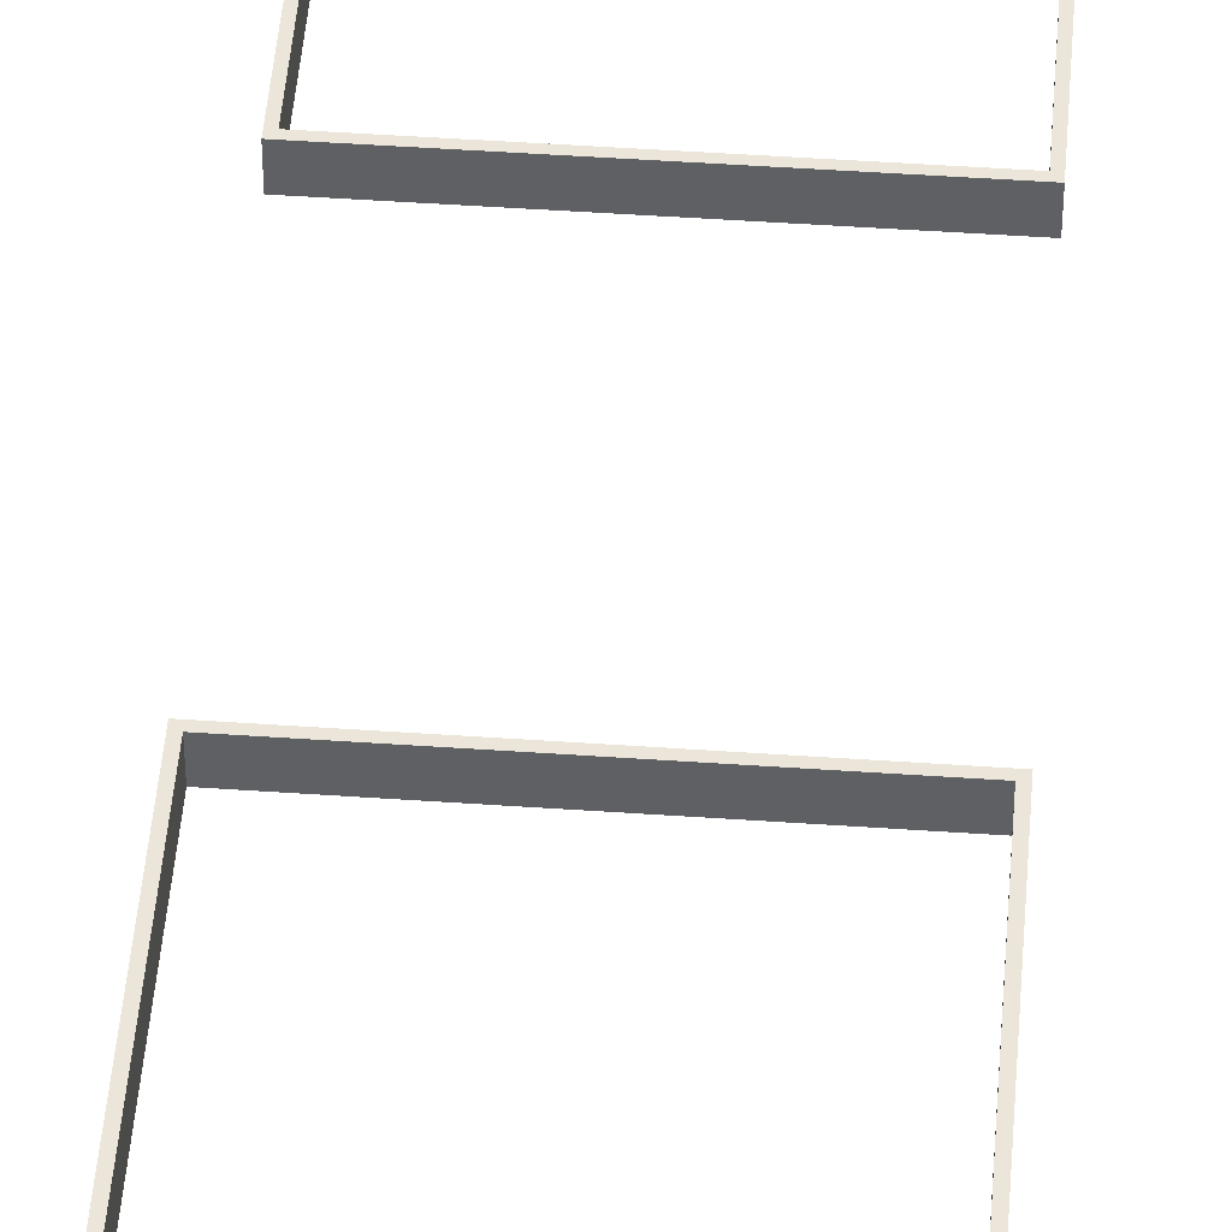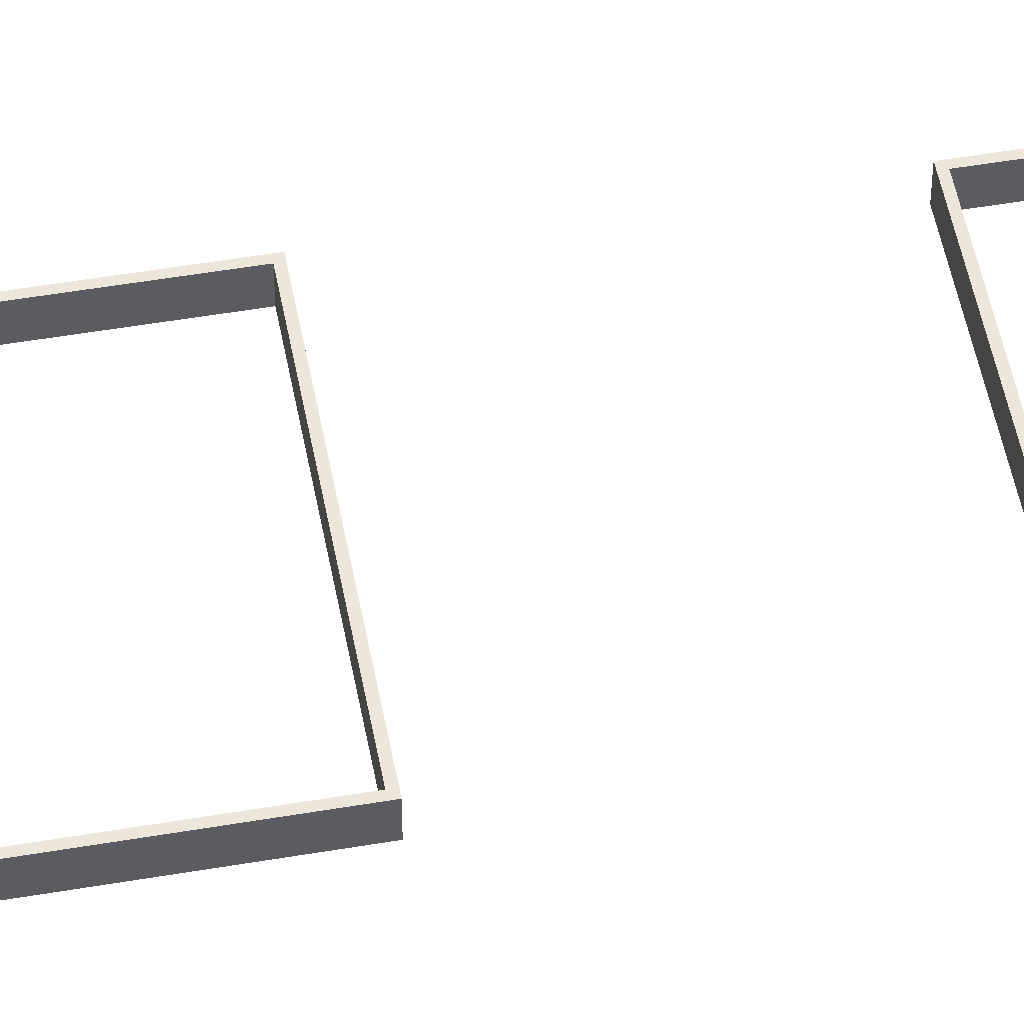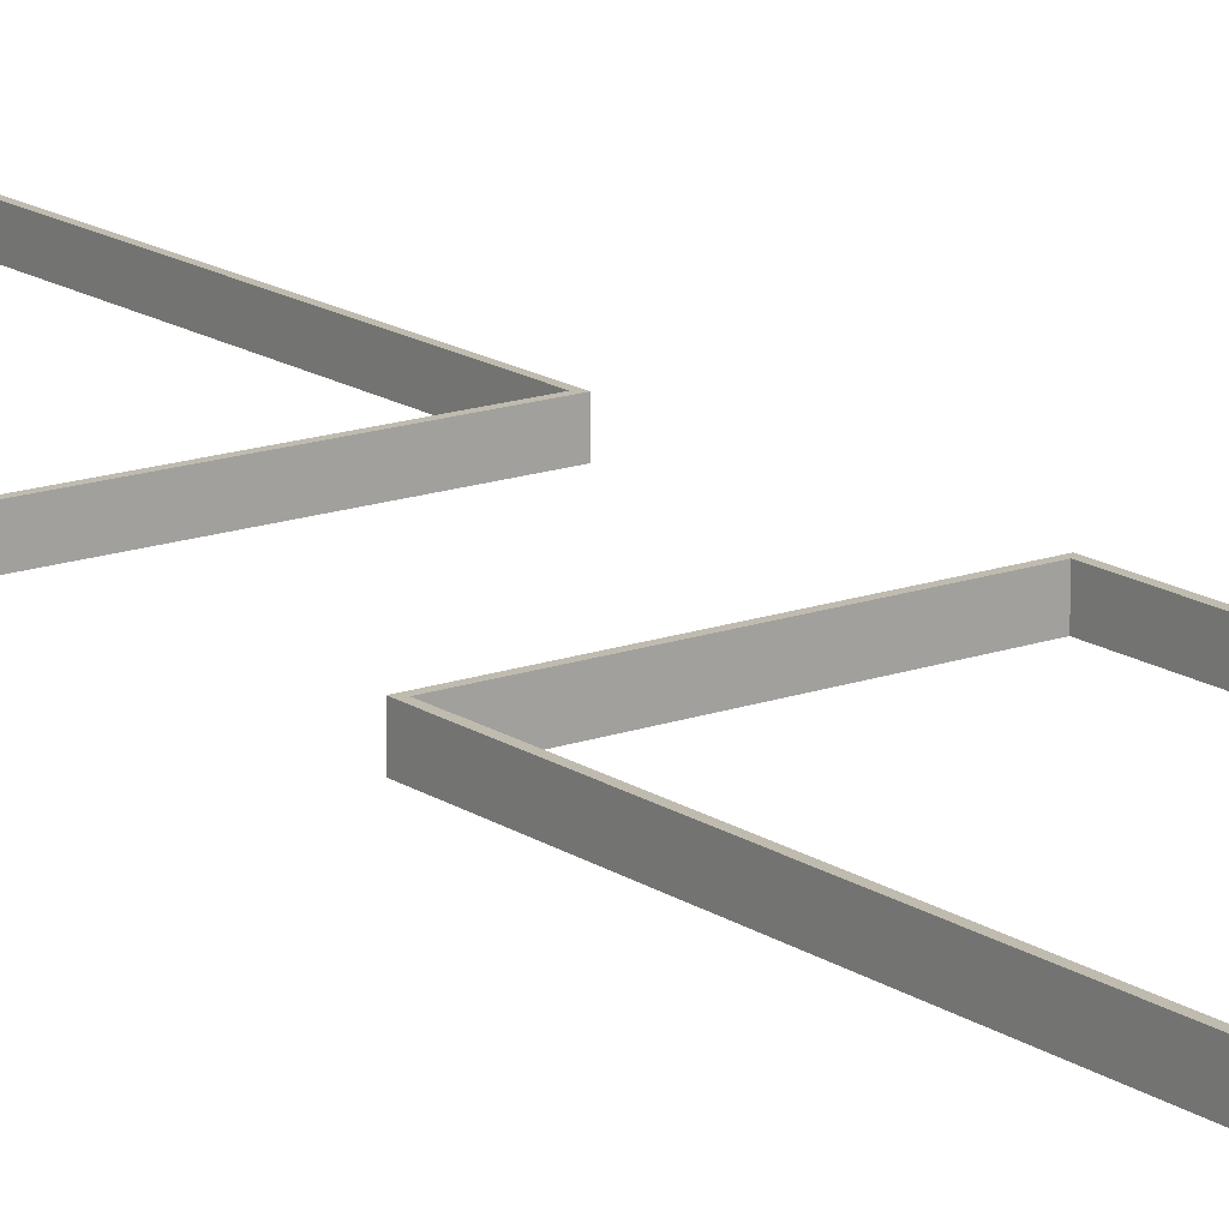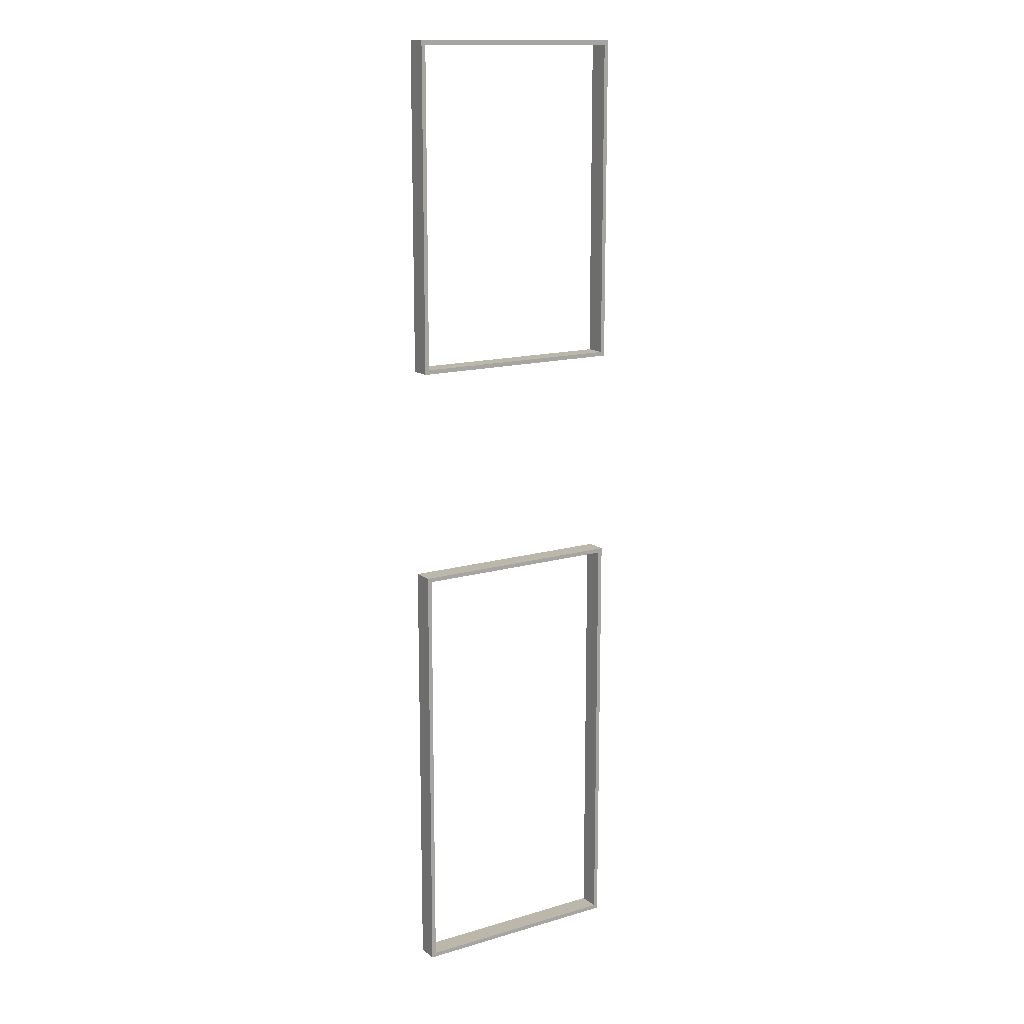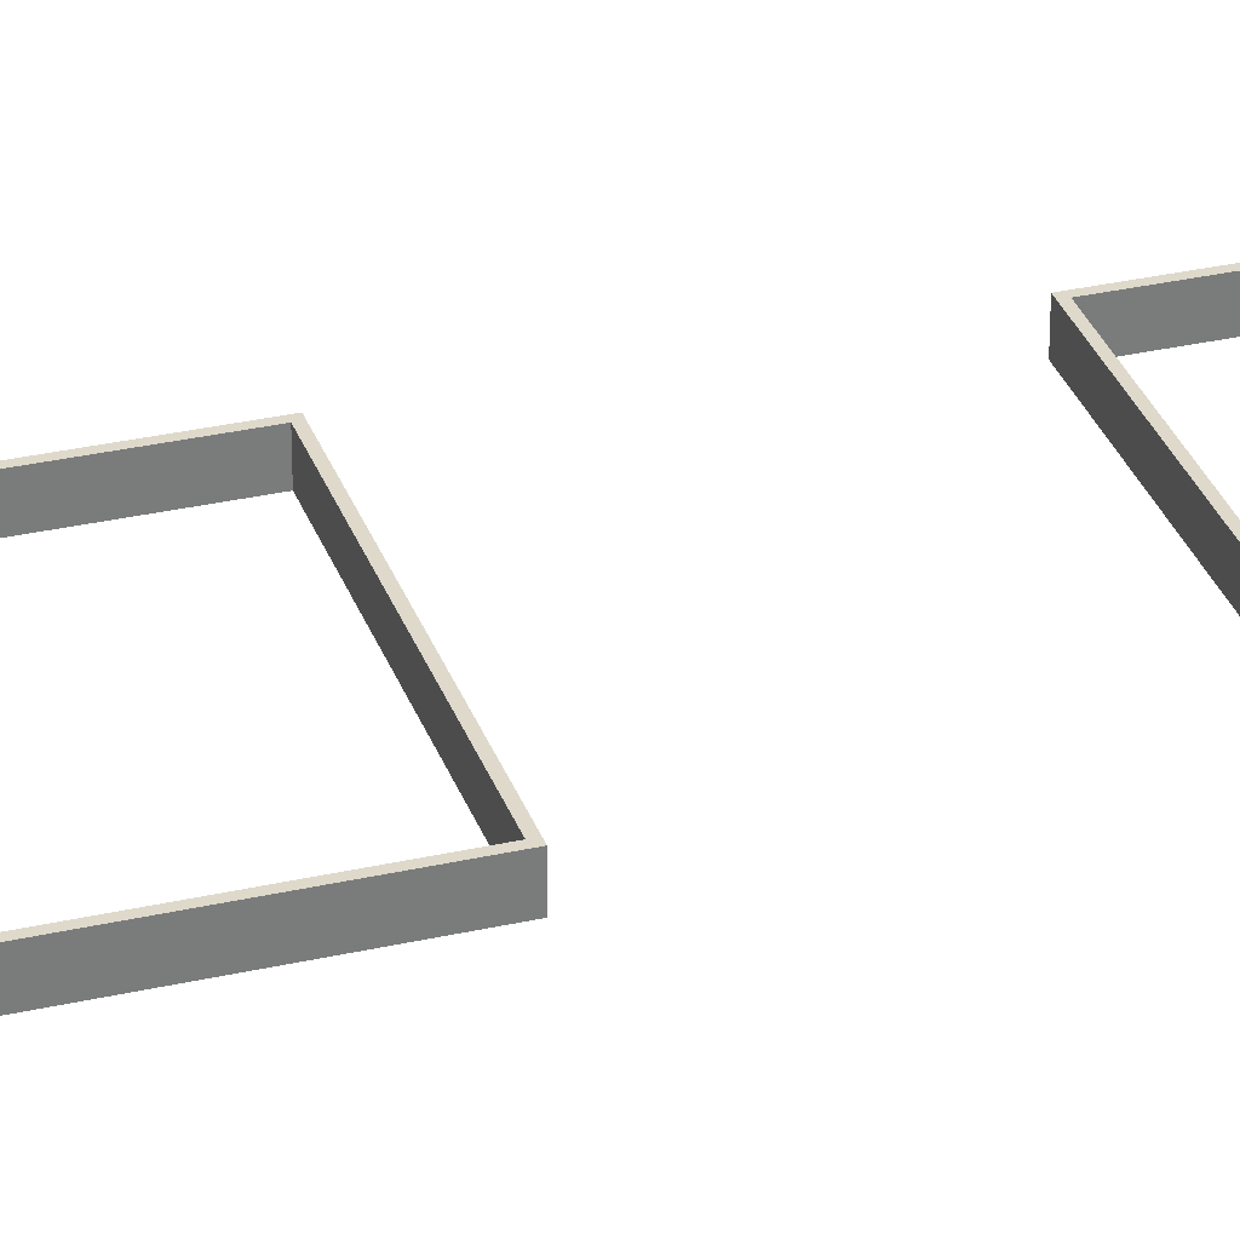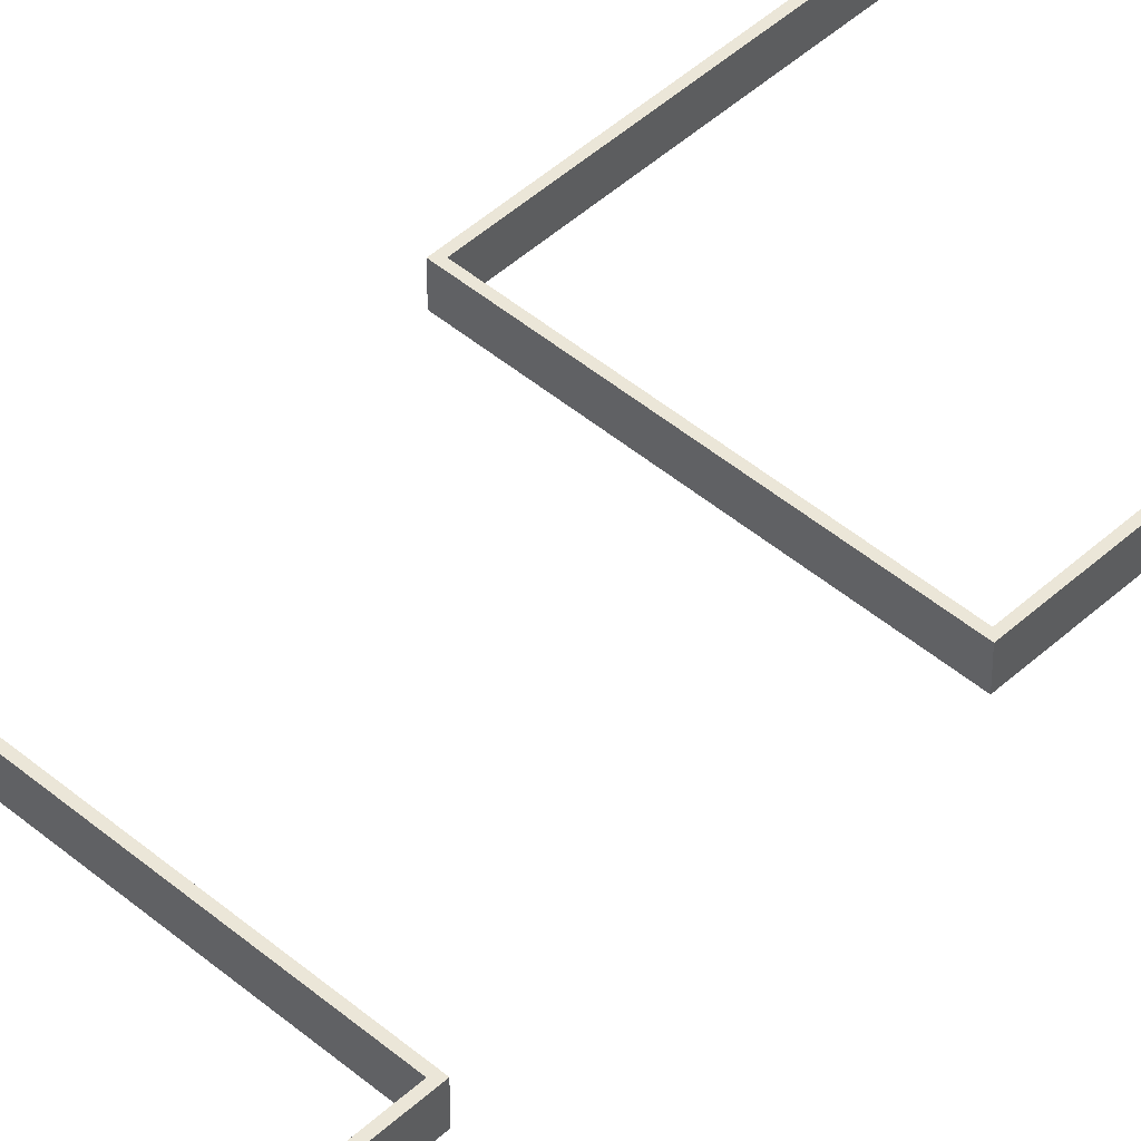
<metadata>
{"format":"obj","ext":"obj","renderer":"f3d","projection":"perspective","resolution":1024,"background":"white","views":[{"elev":47.4,"azim":-175.5,"up":"+Y"},{"elev":51.5,"azim":-100.5,"up":"+Y"},{"elev":16.0,"azim":143.4,"up":"+Y"},{"elev":14.4,"azim":147.4,"up":"+Z"},{"elev":31.8,"azim":-107.8,"up":"+Y"},{"elev":46.6,"azim":43.9,"up":"+Y"}]}
</metadata>
<code>
o Cube
v -26 -2.5 85
v -26 -2.5 -15
v -25 -2.5 -15
v -25 -2.5 85
v -26 2.5 85
v -26 2.5 -15
v -25 2.5 -15
v -25 2.5 85
f 6 2 1
f 7 3 2
f 8 4 3
f 5 1 4
f 2 3 4
f 7 6 5
f 5 6 1
f 6 7 2
f 7 8 3
f 8 5 4
f 1 2 4
f 8 7 5
o Cube.001
v 25 -2.5 85
v 25 -2.5 -15
v 26 -2.5 -15
v 26 -2.5 85
v 25 2.5 85
v 25 2.5 -15
v 26 2.5 -15
v 26 2.5 85
f 14 10 9
f 15 11 10
f 16 12 11
f 13 9 12
f 10 11 12
f 15 14 13
f 13 14 9
f 14 15 10
f 15 16 11
f 16 13 12
f 9 10 12
f 16 15 13
o Cube.002
v -26 -2.5 86
v -26 -2.5 85
v 26 -2.5 85
v 26 -2.5 86
v -26 2.5 86
v -26 2.5 85
v 26 2.5 85
v 26 2.5 86
f 22 18 17
f 23 19 18
f 24 20 19
f 21 17 20
f 18 19 20
f 23 22 21
f 21 22 17
f 22 23 18
f 23 24 19
f 24 21 20
f 17 18 20
f 24 23 21
o Cube.003
v -26 -2.5 -15
v -26 -2.5 -16
v 26 -2.5 -16
v 26 -2.5 -15
v -26 2.5 -15
v -26 2.5 -16
v 26 2.5 -16
v 26 2.5 -15
f 30 26 25
f 31 27 26
f 32 28 27
f 29 25 28
f 26 27 28
f 31 30 29
f 29 30 25
f 30 31 26
f 31 32 27
f 32 29 28
f 25 26 28
f 32 31 29
o Cube.004
v -26 -2.5 213.5
v -26 -2.5 212.5
v 26 -2.5 212.5
v 26 -2.5 213.5
v -26 2.5 213.5
v -26 2.5 212.5
v 26 2.5 212.5
v 26 2.5 213.5
f 38 34 33
f 39 35 34
f 40 36 35
f 37 33 36
f 34 35 36
f 39 38 37
f 37 38 33
f 38 39 34
f 39 40 35
f 40 37 36
f 33 34 36
f 40 39 37
o Cube.005
v -26 -2.5 137.5
v -26 -2.5 136.5
v 26 -2.5 136.5
v 26 -2.5 137.5
v -26 2.5 137.5
v -26 2.5 136.5
v 26 2.5 136.5
v 26 2.5 137.5
f 46 42 41
f 47 43 42
f 48 44 43
f 45 41 44
f 42 43 44
f 47 46 45
f 45 46 41
f 46 47 42
f 47 48 43
f 48 45 44
f 41 42 44
f 48 47 45
o Cube.006
v -26 -2.5 212.5
v -26 -2.5 137.5
v -25 -2.5 137.5
v -25 -2.5 212.5
v -26 2.5 212.5
v -26 2.5 137.5
v -25 2.5 137.5
v -25 2.5 212.5
f 54 50 49
f 55 51 50
f 56 52 51
f 53 49 52
f 50 51 52
f 55 54 53
f 53 54 49
f 54 55 50
f 55 56 51
f 56 53 52
f 49 50 52
f 56 55 53
o Cube.007
v 25 -2.5 212.5
v 25 -2.5 137.5
v 26 -2.5 137.5
v 26 -2.5 212.5
v 25 2.5 212.5
v 25 2.5 137.5
v 26 2.5 137.5
v 26 2.5 212.5
f 62 58 57
f 63 59 58
f 64 60 59
f 61 57 60
f 58 59 60
f 63 62 61
f 61 62 57
f 62 63 58
f 63 64 59
f 64 61 60
f 57 58 60
f 64 63 61

</code>
